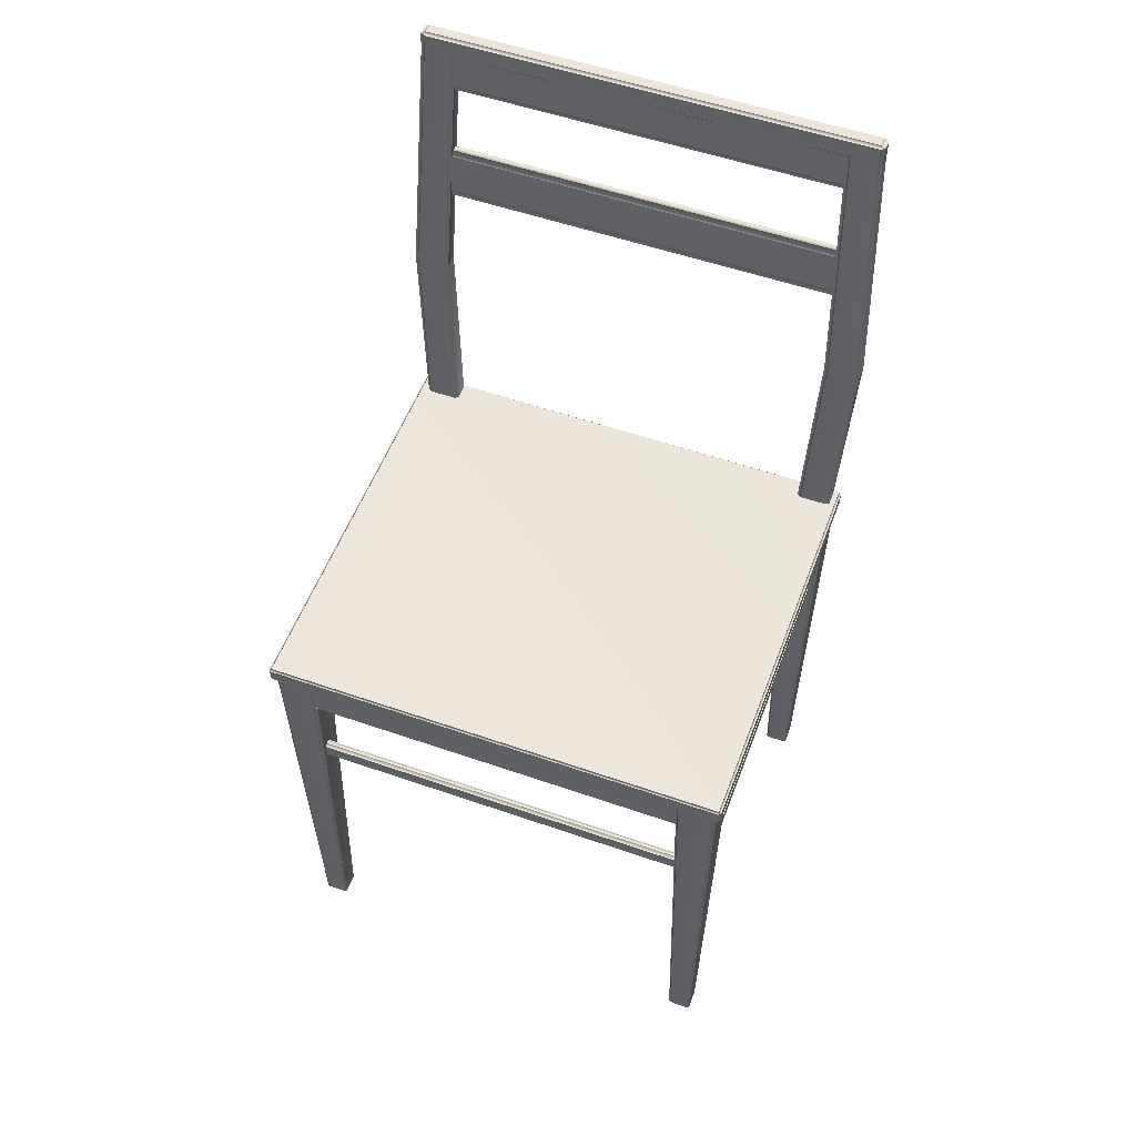
<metadata>
{"format":"obj","ext":"obj","renderer":"f3d","projection":"perspective","resolution":1024,"background":"white","views":[{"elev":54.2,"azim":20.4,"up":"+Z"}]}
</metadata>
<code>
o Chair_307
v 0.2148 0.18 -0.4678
v 0.2149 0.1798 -0.4755
v 0.215 0.1604 -0.4755
v 0.2148 0.1603 -0.4678
v 0.2167 0.1604 -0.4773
v 0.2167 0.1588 -0.4755
v 0.2167 0.1798 -0.4773
v 0.2166 0.1815 -0.4755
v 0.2166 0.1586 -0.4678
v 0.2093 0.1506 -0.02247
v 0.2064 0.1534 -0.02247
v 0.2093 0.1534 -0.01941
v 0.2093 0.1868 -0.01941
v 0.2063 0.1868 -0.02247
v 0.2093 0.1896 -0.02247
v 0.2165 0.1816 -0.4678
v 0.2154 -0.1962 -0.4689
v 0.2155 -0.1963 -0.4755
v 0.2156 -0.2158 -0.4755
v 0.2154 -0.2159 -0.4689
v 0.2173 -0.2158 -0.4773
v 0.2173 -0.2174 -0.4755
v 0.2173 -0.1963 -0.4773
v 0.2173 -0.1947 -0.4755
v 0.2172 -0.2175 -0.4689
v 0.2171 -0.1946 -0.4689
v 0.2069 -0.1894 -0.02247
v 0.2099 -0.1866 -0.02247
v 0.2099 -0.1894 -0.01941
v 0.207 -0.2228 -0.02247
v 0.2099 -0.2228 -0.01941
v 0.2099 -0.2256 -0.02247
v -0.1862 -0.195 -0.454
v -0.1865 -0.1954 -0.4755
v -0.207 -0.1954 -0.4755
v -0.2074 -0.195 -0.454
v -0.1792 -0.1872 -0.02247
v -0.2144 -0.1873 -0.02247
v -0.187 0.181 -0.4656
v -0.1871 0.1808 -0.4755
v -0.2077 0.1808 -0.4755
v -0.2078 0.181 -0.4656
v -0.1798 0.189 -0.02247
v -0.215 0.1889 -0.02247
v -0.207 -0.2165 -0.4773
v -0.207 -0.197 -0.4773
v -0.1865 -0.197 -0.4773
v -0.1865 -0.2164 -0.4773
v -0.207 -0.2181 -0.4755
v -0.1865 -0.2181 -0.4755
v 0.2379 -0.1946 -0.4689
v 0.2378 -0.1947 -0.4755
v 0.2451 -0.1865 -0.02247
v 0.2378 -0.2174 -0.4755
v 0.2379 -0.2175 -0.4689
v 0.2452 -0.2255 -0.02247
v 0.2378 -0.1963 -0.4773
v 0.2378 -0.2158 -0.4773
v 0.2373 0.1817 -0.4678
v 0.2372 0.1815 -0.4755
v 0.2445 0.1897 -0.02247
v 0.2397 -0.2159 -0.4689
v 0.2396 -0.2157 -0.4755
v 0.2395 -0.1963 -0.4755
v 0.2396 -0.1962 -0.4689
v 0.2482 -0.2227 -0.02247
v 0.2452 -0.2227 -0.01941
v 0.2481 -0.1893 -0.02247
v 0.2451 -0.1893 -0.01941
v -0.2096 0.1793 -0.4656
v -0.2094 0.1792 -0.4755
v -0.2093 0.1597 -0.4755
v -0.2095 0.1596 -0.4656
v -0.2076 0.1597 -0.4773
v -0.2076 0.1581 -0.4755
v -0.2076 0.1792 -0.4773
v -0.2078 0.1579 -0.4656
v -0.215 0.1499 -0.02247
v -0.2179 0.1527 -0.02247
v -0.215 0.1527 -0.01941
v -0.215 0.1861 -0.01941
v -0.218 0.1861 -0.02247
v -0.1871 0.1581 -0.4755
v -0.1869 0.1579 -0.4656
v -0.1797 0.15 -0.02247
v -0.2074 -0.2185 -0.454
v -0.1861 -0.2185 -0.454
v -0.2144 -0.2263 -0.02247
v -0.1791 -0.2262 -0.02247
v -0.2092 -0.1967 -0.454
v -0.2088 -0.197 -0.4755
v -0.2087 -0.2165 -0.4755
v -0.2091 -0.2168 -0.454
v -0.2174 -0.1901 -0.02247
v -0.2144 -0.1901 -0.01941
v -0.2173 -0.2235 -0.02247
v -0.2144 -0.2235 -0.01941
v -0.1797 0.1528 -0.01941
v -0.1798 0.1862 -0.01941
v 0.2372 0.1588 -0.4755
v 0.2373 0.1587 -0.4678
v 0.2446 0.1507 -0.02247
v -0.1871 0.1792 -0.4773
v -0.1871 0.1598 -0.4773
v -0.1843 -0.2168 -0.454
v -0.1847 -0.2164 -0.4755
v -0.1848 -0.197 -0.4755
v -0.1844 -0.1967 -0.454
v -0.1762 -0.19 -0.02247
v -0.1792 -0.19 -0.01941
v -0.1791 -0.2234 -0.01941
v -0.1761 -0.2234 -0.02247
v 0.2391 0.1603 -0.4678
v 0.2389 0.1604 -0.4755
v 0.2389 0.1799 -0.4755
v 0.2391 0.18 -0.4678
v 0.2372 0.1799 -0.4773
v 0.2372 0.1604 -0.4773
v 0.2475 0.1869 -0.02247
v 0.2445 0.1869 -0.01941
v 0.2446 0.1535 -0.01941
v 0.2476 0.1535 -0.02247
v -0.1852 0.1596 -0.4656
v -0.1854 0.1598 -0.4755
v -0.1854 0.1792 -0.4755
v -0.1852 0.1793 -0.4656
v -0.1768 0.1862 -0.02247
v -0.1767 0.1528 -0.02247
v -0.2161 0.182 -0.02529
v -0.2161 0.182 -0.05665
v -0.2154 -0.2194 -0.05665
v -0.2154 -0.2194 -0.02529
v 0.2402 -0.2187 -0.06199
v -0.2093 -0.2194 -0.06199
v -0.21 0.1821 -0.06199
v 0.2395 0.1828 -0.06199
v -0.2093 -0.2241 -0.05665
v 0.2402 -0.2234 -0.05665
v 0.2462 -0.2186 -0.05665
v 0.2462 -0.2186 -0.02529
v 0.2456 0.1828 -0.05665
v 0.2456 0.1828 -0.02529
v -0.2093 -0.2241 -0.02529
v 0.2402 -0.2234 -0.02529
v 0.2402 -0.2187 -0.01995
v 0.2395 0.1828 -0.01995
v -0.21 0.1821 -0.01995
v -0.2093 -0.2194 -0.01995
v -0.2083 0.1844 -0.02714
v -0.217 0.1953 0.1918
v -0.1892 0.1954 0.1918
v -0.1805 0.1844 -0.02714
v -0.1781 0.2123 0.4557
v -0.2032 0.2121 0.4533
v -0.1738 0.2136 0.4714
v 0.2046 0.2142 0.4714
v 0.2089 0.2129 0.4557
v 0.2341 0.2142 0.4714
v 0.2341 0.2128 0.4533
v 0.2204 0.196 0.1918
v 0.2482 0.1961 0.1918
v 0.2121 0.185 -0.02714
v 0.2398 0.1851 -0.02714
v -0.2032 0.2135 0.4714
v -0.185 0.1926 0.192
v -0.1741 0.2092 0.451
v -0.1691 0.2093 0.4535
v 0.2049 0.2098 0.451
v 0.2 0.2099 0.4535
v 0.2162 0.1932 0.192
v 0.2524 0.1933 0.192
v 0.2387 0.21 0.4535
v 0.2387 0.2114 0.4716
v 0.2086 0.1825 -0.02714
v 0.2433 0.1825 -0.02714
v -0.2079 0.2107 0.4716
v -0.2079 0.2093 0.4535
v -0.2212 0.1925 0.192
v -0.2118 0.1818 -0.02714
v 0.2387 0.1987 0.4545
v 0.2524 0.179 0.1933
v 0.2387 0.2001 0.4726
v 0.2434 0.1669 -0.02714
v 0.2089 0.196 0.4572
v 0.2046 0.1973 0.4729
v -0.1737 0.1967 0.4729
v -0.178 0.1954 0.4572
v 0.2341 0.1959 0.4547
v 0.2341 0.1973 0.4729
v -0.2032 0.1966 0.4729
v -0.2032 0.1952 0.4547
v -0.1891 0.1755 0.1935
v -0.217 0.1754 0.1935
v 0.2482 0.1762 0.1935
v 0.2204 0.1762 0.1935
v 0.2399 0.1643 -0.02714
v 0.2121 0.1643 -0.02714
v -0.1805 0.1636 -0.02714
v -0.2083 0.1636 -0.02714
v -0.174 0.1978 0.452
v -0.1691 0.198 0.4545
v -0.185 0.1783 0.1933
v -0.2212 0.1782 0.1933
v -0.2078 0.198 0.4545
v -0.2078 0.1994 0.4726
v 0.2086 0.1668 -0.02714
v 0.2162 0.1789 0.1933
v 0.2049 0.1985 0.452
v 0.2 0.1986 0.4545
v -0.177 0.1662 -0.02714
v -0.2118 0.1661 -0.02714
v -0.1737 0.1997 0.4751
v -0.1737 0.211 0.4741
v -0.2032 0.2109 0.4741
v -0.2032 0.1996 0.4751
v 0.2046 0.2003 0.4751
v 0.2046 0.2116 0.4741
v 0.2341 0.2003 0.4751
v 0.2341 0.2116 0.4741
v -0.177 0.1819 -0.02714
v 0.2505 -0.2284 -0.00375
v -0.2197 -0.2291 -0.00375
v -0.2197 -0.2291 -0.01737
v 0.2505 -0.2284 -0.01737
v -0.2222 -0.2272 -0.01737
v -0.2197 -0.2272 -0.01958
v -0.2222 -0.2272 -0.00375
v -0.2197 -0.2272 -0.001544
v 0.2505 -0.2264 -0.001544
v 0.253 -0.2264 -0.00375
v 0.253 -0.2264 -0.01737
v 0.2505 -0.2264 -0.01958
v -0.2204 0.1868 -0.003749
v 0.2499 0.1875 -0.003749
v 0.2499 0.1875 -0.01737
v -0.2204 0.1868 -0.01737
v -0.2229 0.1848 -0.003749
v -0.2204 0.1848 -0.001544
v -0.2229 0.1848 -0.01737
v -0.2204 0.1848 -0.01958
v 0.2499 0.1856 -0.01958
v 0.2524 0.1856 -0.01737
v 0.2524 0.1856 -0.003749
v 0.2499 0.1856 -0.001544
v 0.2184 0.1713 -0.1403
v 0.2184 0.178 -0.1403
v -0.1875 0.1773 -0.1403
v -0.1874 0.1706 -0.1403
v -0.1951 0.1706 -0.1403
v -0.1913 0.1646 -0.1429
v -0.1874 0.1676 -0.1429
v -0.1951 0.1646 -0.1403
v -0.1951 0.1773 -0.1403
v -0.2049 0.1773 -0.1403
v -0.2049 0.1706 -0.1403
v -0.1875 0.1803 -0.1429
v -0.1951 0.1803 -0.1429
v -0.2049 0.1646 -0.1403
v -0.2087 0.1646 -0.1429
v -0.2087 0.1706 -0.1429
v 0.2261 0.178 -0.1403
v 0.2261 0.1713 -0.1403
v 0.2345 0.1713 -0.1403
v 0.2345 0.178 -0.1403
v 0.2223 0.1653 -0.1429
v 0.2261 0.1653 -0.1403
v 0.2184 0.1683 -0.1429
v 0.2383 0.178 -0.1429
v 0.2345 0.181 -0.1429
v 0.2383 0.1713 -0.1429
v 0.2383 0.1653 -0.1429
v 0.2345 0.1653 -0.1403
v 0.2228 -0.2049 -0.1429
v 0.2267 -0.2049 -0.1403
v 0.2351 -0.2049 -0.1403
v 0.2389 -0.2049 -0.1429
v 0.2261 0.1809 -0.1429
v 0.2184 0.1809 -0.1429
v -0.1951 0.1803 -0.1576
v -0.2049 0.1802 -0.1576
v -0.2049 0.1802 -0.1429
v -0.1875 0.1803 -0.1576
v 0.2184 0.1809 -0.1576
v 0.2261 0.1809 -0.1576
v 0.2345 0.181 -0.1576
v 0.2383 0.178 -0.1576
v -0.2087 0.1773 -0.1429
v -0.2087 0.1773 -0.1576
v -0.2081 -0.2116 -0.1576
v -0.2081 -0.2146 -0.1576
v -0.2081 -0.2146 -0.1429
v -0.2081 -0.2116 -0.1429
v -0.2081 -0.2056 -0.1576
v -0.2081 -0.2056 -0.1429
v 0.2389 -0.2049 -0.1576
v 0.2383 0.1653 -0.1576
v 0.2389 -0.2109 -0.1576
v 0.2389 -0.2109 -0.1429
v 0.2389 -0.2139 -0.1576
v 0.2389 -0.2139 -0.1429
v 0.219 -0.2079 -0.1576
v -0.1868 -0.2086 -0.1576
v -0.1868 -0.2086 -0.1429
v 0.219 -0.2079 -0.1429
v -0.1907 -0.2056 -0.1429
v -0.1907 -0.2056 -0.1576
v 0.2228 -0.2049 -0.1576
v -0.1945 -0.2146 -0.1403
v -0.1945 -0.2116 -0.1403
v -0.2043 -0.2116 -0.1403
v -0.2043 -0.2146 -0.1403
v -0.2043 -0.2056 -0.1403
v -0.1945 -0.2056 -0.1403
v -0.1868 -0.2116 -0.1403
v 0.219 -0.2109 -0.1403
v 0.219 -0.2139 -0.1403
v -0.1868 -0.2146 -0.1403
v 0.2267 -0.2109 -0.1403
v 0.2351 -0.2109 -0.1403
v 0.2351 -0.2139 -0.1403
v 0.2267 -0.2139 -0.1403
v 0.219 -0.2169 -0.1429
v 0.2267 -0.2169 -0.1429
v -0.1868 -0.2176 -0.1429
v -0.1945 -0.2176 -0.1429
v 0.2351 -0.2169 -0.1429
v -0.2043 -0.2176 -0.1429
v 0.2383 0.1713 -0.1576
v 0.2345 0.1713 -0.1603
v 0.2261 0.1713 -0.1603
v 0.2261 0.178 -0.1603
v 0.2345 0.178 -0.1603
v 0.2184 0.178 -0.1603
v -0.1875 0.1773 -0.1603
v 0.2184 0.1713 -0.1603
v -0.1874 0.1706 -0.1603
v 0.2261 0.1653 -0.1603
v 0.2223 0.1653 -0.1576
v 0.2184 0.1683 -0.1576
v -0.1951 0.1773 -0.1603
v -0.2049 0.1773 -0.1603
v -0.2049 0.1706 -0.1603
v -0.2087 0.1706 -0.1576
v -0.2049 0.1646 -0.1603
v -0.2087 0.1646 -0.1576
v 0.2267 -0.2049 -0.1603
v -0.1951 0.1706 -0.1603
v -0.1951 0.1646 -0.1603
v -0.1913 0.1646 -0.1576
v -0.1874 0.1676 -0.1576
v -0.1945 -0.2056 -0.1603
v -0.1945 -0.2146 -0.1603
v -0.2043 -0.2146 -0.1603
v -0.2043 -0.2116 -0.1603
v -0.1945 -0.2116 -0.1603
v -0.2043 -0.2176 -0.1576
v -0.1945 -0.2176 -0.1576
v -0.1868 -0.2176 -0.1576
v -0.1868 -0.2146 -0.1603
v 0.219 -0.2139 -0.1603
v -0.1868 -0.2116 -0.1603
v 0.219 -0.2109 -0.1603
v 0.2267 -0.2139 -0.1603
v 0.2267 -0.2169 -0.1576
v 0.219 -0.2169 -0.1576
v 0.2351 -0.2139 -0.1603
v 0.2267 -0.2109 -0.1603
v 0.2351 -0.2109 -0.1603
v 0.2351 -0.2169 -0.1576
v 0.2351 -0.2049 -0.1603
v 0.2345 0.1653 -0.1603
v -0.2043 -0.2056 -0.1603
v 0.2155 0.2022 0.3324
v 0.22 0.2003 0.2886
v -0.1891 0.1997 0.2886
v -0.1846 0.2015 0.3324
v -0.1797 0.1974 0.2822
v 0.2106 0.1981 0.2822
v 0.2155 0.2005 0.3398
v -0.1846 0.1999 0.3398
v 0.22 0.1885 0.2914
v 0.2155 0.1904 0.3352
v -0.1845 0.1897 0.3352
v -0.1891 0.1879 0.2914
v 0.2106 0.1902 0.284
v -0.1797 0.1895 0.284
v -0.1845 0.192 0.3416
v 0.2155 0.1926 0.3416
v 0.2154 0.2092 0.4538
v 0.22 0.2077 0.4194
v -0.1891 0.207 0.4194
v -0.1846 0.2086 0.4538
v -0.1797 0.2048 0.4143
v 0.2106 0.2054 0.4143
v 0.2155 0.2075 0.4596
v -0.1846 0.2069 0.4596
v 0.22 0.1959 0.4217
v 0.2155 0.1974 0.4561
v -0.1846 0.1968 0.4561
v -0.1891 0.1952 0.4217
v 0.2106 0.1976 0.4159
v -0.1797 0.1969 0.4159
v -0.1846 0.199 0.4611
v 0.2155 0.1996 0.4611
v -0.21 0.1868 -0.05665
v 0.2395 0.1875 -0.05665
v -0.21 0.1868 -0.02529
v 0.2395 0.1875 -0.02529
f 1 3 2
f 1 4 3
f 5 2 3
f 6 5 3
f 5 7 2
f 8 2 7
f 8 1 2
f 9 3 4
f 9 6 3
f 10 9 4
f 10 4 11
f 11 12 10
f 11 13 12
f 11 14 13
f 14 4 1
f 14 11 4
f 14 15 13
f 16 14 1
f 16 15 14
f 8 16 1
f 17 19 18
f 17 20 19
f 21 18 19
f 22 21 19
f 21 23 18
f 24 18 23
f 24 17 18
f 25 19 20
f 25 22 19
f 24 26 17
f 26 27 17
f 27 20 17
f 26 28 27
f 27 28 29
f 30 27 29
f 27 30 20
f 30 29 31
f 30 31 32
f 32 20 30
f 32 25 20
f 33 35 34
f 33 36 35
f 37 36 33
f 37 38 36
f 39 41 40
f 39 42 41
f 43 42 39
f 43 44 42
f 45 47 46
f 45 48 47
f 48 45 49
f 48 49 50
f 34 46 47
f 34 35 46
f 51 24 52
f 51 26 24
f 53 26 51
f 53 28 26
f 25 54 22
f 25 55 54
f 32 55 25
f 32 56 55
f 21 57 23
f 21 58 57
f 58 21 22
f 58 22 54
f 52 23 57
f 52 24 23
f 59 8 60
f 59 16 8
f 61 16 59
f 61 15 16
f 62 64 63
f 62 65 64
f 57 63 64
f 52 57 64
f 57 58 63
f 54 63 58
f 62 63 54
f 51 64 65
f 51 52 64
f 62 54 55
f 66 62 55
f 66 65 62
f 66 55 56
f 56 67 66
f 68 66 67
f 66 68 65
f 68 67 69
f 53 68 69
f 53 65 68
f 53 51 65
f 70 72 71
f 70 73 72
f 74 71 72
f 75 74 72
f 74 76 71
f 41 71 76
f 41 70 71
f 72 77 75
f 72 73 77
f 73 78 77
f 73 79 78
f 78 79 80
f 79 81 80
f 79 82 81
f 82 73 70
f 82 79 73
f 44 81 82
f 42 82 70
f 42 44 82
f 41 42 70
f 77 83 75
f 77 84 83
f 78 84 77
f 78 85 84
f 86 50 49
f 86 87 50
f 88 87 86
f 88 89 87
f 90 92 91
f 90 93 92
f 45 91 92
f 92 49 45
f 45 46 91
f 91 46 35
f 90 91 35
f 90 35 36
f 94 90 36
f 94 93 90
f 94 36 38
f 38 95 94
f 96 94 95
f 94 96 93
f 93 96 88
f 96 97 88
f 96 95 97
f 93 88 86
f 92 86 49
f 92 93 86
f 80 99 98
f 80 81 99
f 85 80 98
f 85 78 80
f 44 99 81
f 44 43 99
f 9 100 6
f 9 101 100
f 10 101 9
f 10 102 101
f 74 103 76
f 74 104 103
f 104 74 75
f 104 75 83
f 76 103 40
f 76 40 41
f 105 107 106
f 105 108 107
f 106 107 47
f 107 34 47
f 106 47 48
f 106 48 50
f 105 106 50
f 105 50 87
f 107 33 34
f 107 108 33
f 108 37 33
f 108 109 37
f 109 110 37
f 111 110 109
f 111 109 112
f 112 105 87
f 112 108 105
f 112 109 108
f 112 89 111
f 112 87 89
f 113 115 114
f 113 116 115
f 117 114 115
f 115 60 117
f 117 118 114
f 100 114 118
f 113 114 100
f 113 100 101
f 115 59 60
f 115 116 59
f 116 61 59
f 116 119 61
f 119 120 61
f 119 121 120
f 119 122 121
f 122 113 101
f 122 116 113
f 122 119 116
f 102 121 122
f 122 101 102
f 123 125 124
f 123 126 125
f 124 125 103
f 125 40 103
f 124 103 104
f 124 104 83
f 83 123 124
f 39 125 126
f 39 40 125
f 43 39 126
f 43 126 127
f 127 99 43
f 98 99 127
f 98 127 128
f 128 126 123
f 128 127 126
f 128 85 98
f 84 128 123
f 84 85 128
f 83 84 123
f 12 120 121
f 12 13 120
f 15 120 13
f 15 61 120
f 102 12 121
f 102 10 12
f 31 69 67
f 31 29 69
f 56 31 67
f 56 32 31
f 69 29 28
f 69 28 53
f 97 110 111
f 97 95 110
f 89 97 111
f 89 88 97
f 110 95 38
f 110 38 37
f 118 6 100
f 118 5 6
f 5 118 117
f 5 117 7
f 7 117 60
f 7 60 8
f 129 131 130
f 129 132 131
f 133 135 134
f 133 136 135
f 134 135 130
f 134 130 131
f 134 131 137
f 133 134 137
f 133 137 138
f 138 139 133
f 140 141 139
f 140 142 141
f 143 138 137
f 143 144 138
f 140 138 144
f 140 139 138
f 131 143 137
f 131 132 143
f 145 147 146
f 145 148 147
f 144 148 145
f 144 145 140
f 144 143 148
f 148 143 132
f 132 147 148
f 132 129 147
f 149 151 150
f 149 152 151
f 150 151 153
f 150 153 154
f 154 153 155
f 156 155 153
f 156 153 157
f 157 158 156
f 157 159 158
f 160 159 157
f 160 161 159
f 162 161 160
f 162 163 161
f 154 155 164
f 165 153 151
f 165 166 153
f 167 153 166
f 160 157 168
f 169 168 157
f 160 168 170
f 162 160 170
f 171 159 161
f 171 172 159
f 172 158 159
f 172 173 158
f 162 170 174
f 175 161 163
f 175 171 161
f 176 154 164
f 176 177 154
f 177 150 154
f 177 178 150
f 178 149 150
f 178 179 149
f 171 180 172
f 171 181 180
f 172 180 182
f 172 182 173
f 175 181 171
f 175 183 181
f 184 186 185
f 184 187 186
f 188 184 185
f 188 185 189
f 187 190 186
f 187 191 190
f 192 191 187
f 192 193 191
f 194 184 188
f 194 195 184
f 196 195 194
f 196 197 195
f 198 193 192
f 198 199 193
f 192 187 200
f 201 200 187
f 192 200 202
f 198 192 202
f 181 196 194
f 181 183 196
f 203 191 193
f 203 204 191
f 204 190 191
f 204 205 190
f 206 195 197
f 206 207 195
f 207 184 195
f 207 208 184
f 209 184 208
f 198 202 210
f 180 181 194
f 180 194 188
f 182 180 188
f 182 188 189
f 211 203 193
f 211 193 199
f 207 168 208
f 207 170 168
f 206 170 207
f 206 174 170
f 212 214 213
f 212 215 214
f 216 212 213
f 216 213 217
f 218 216 217
f 218 217 219
f 215 212 186
f 215 186 190
f 190 205 215
f 214 215 205
f 214 205 176
f 176 164 214
f 213 214 164
f 213 164 155
f 217 213 155
f 216 218 189
f 189 218 182
f 216 189 185
f 219 217 156
f 217 155 156
f 219 156 158
f 158 173 219
f 218 173 182
f 218 219 173
f 185 212 216
f 185 186 212
f 204 176 205
f 204 177 176
f 203 177 204
f 203 178 177
f 211 178 203
f 211 179 178
f 165 200 166
f 165 202 200
f 220 202 165
f 220 210 202
f 169 201 209
f 169 167 201
f 201 167 166
f 201 166 200
f 169 209 208
f 169 208 168
f 167 169 157
f 167 157 153
f 209 201 187
f 209 187 184
f 152 210 220
f 210 152 198
f 198 152 199
f 199 152 149
f 199 149 179
f 199 179 211
f 163 183 175
f 183 163 196
f 196 163 197
f 197 163 162
f 197 162 174
f 197 174 206
f 221 223 222
f 221 224 223
f 222 223 225
f 225 223 226
f 222 225 227
f 222 227 228
f 221 222 228
f 221 228 229
f 221 229 230
f 224 221 230
f 224 230 231
f 232 224 231
f 232 223 224
f 232 226 223
f 233 235 234
f 233 236 235
f 236 233 237
f 233 238 237
f 236 237 239
f 239 240 236
f 240 235 236
f 240 241 235
f 241 242 235
f 234 235 242
f 234 242 243
f 243 244 234
f 233 244 238
f 233 234 244
f 243 231 230
f 243 242 231
f 243 230 229
f 243 229 244
f 241 231 242
f 241 232 231
f 227 239 237
f 227 225 239
f 227 237 238
f 227 238 228
f 226 239 225
f 226 240 239
f 229 238 244
f 229 228 238
f 220 151 152
f 220 165 151
f 245 247 246
f 245 248 247
f 247 248 249
f 248 250 249
f 250 248 251
f 249 250 252
f 247 249 253
f 249 254 253
f 249 255 254
f 252 255 249
f 256 247 253
f 256 246 247
f 256 253 257
f 252 258 255
f 255 258 259
f 255 259 260
f 260 254 255
f 261 245 246
f 261 262 245
f 263 262 261
f 263 261 264
f 262 265 245
f 265 262 266
f 245 265 267
f 268 263 264
f 269 268 264
f 268 270 263
f 271 263 270
f 271 272 263
f 272 262 263
f 272 266 262
f 267 248 245
f 267 251 248
f 266 273 265
f 266 274 273
f 271 275 272
f 271 276 275
f 277 269 264
f 277 264 261
f 261 278 277
f 261 246 278
f 256 278 246
f 279 281 280
f 279 257 281
f 282 257 279
f 282 256 257
f 283 256 282
f 283 278 256
f 284 278 283
f 284 277 278
f 285 277 284
f 285 269 277
f 269 285 286
f 269 286 268
f 287 280 281
f 287 288 280
f 289 291 290
f 289 292 291
f 293 292 289
f 293 294 292
f 295 271 296
f 295 276 271
f 297 276 295
f 297 298 276
f 299 298 297
f 299 300 298
f 301 303 302
f 301 304 303
f 305 302 303
f 305 306 302
f 307 304 301
f 307 273 304
f 308 310 309
f 308 311 310
f 309 310 312
f 294 312 310
f 294 310 292
f 294 258 312
f 313 312 258
f 309 312 313
f 313 258 252
f 305 309 313
f 303 309 305
f 309 303 314
f 314 308 309
f 294 259 258
f 315 314 303
f 316 314 315
f 316 317 314
f 315 303 304
f 273 315 304
f 274 315 273
f 315 274 318
f 318 316 315
f 319 318 274
f 320 318 319
f 320 321 318
f 318 321 316
f 322 316 321
f 322 317 316
f 322 321 323
f 319 274 275
f 275 274 266
f 275 266 272
f 298 319 275
f 298 320 319
f 298 275 276
f 322 324 317
f 325 317 324
f 325 308 317
f 314 317 308
f 326 321 320
f 326 323 321
f 300 326 320
f 298 300 320
f 325 311 308
f 325 327 311
f 327 291 311
f 291 310 311
f 291 292 310
f 328 268 286
f 328 270 268
f 270 328 296
f 270 296 271
f 329 331 330
f 329 332 331
f 331 332 285
f 332 286 285
f 331 285 284
f 331 284 283
f 331 283 333
f 333 330 331
f 334 333 283
f 335 333 334
f 333 335 330
f 335 334 336
f 335 337 330
f 329 330 337
f 337 335 338
f 338 335 339
f 334 283 282
f 279 334 282
f 279 340 334
f 340 336 334
f 341 340 279
f 341 279 280
f 288 341 280
f 342 341 288
f 342 288 343
f 343 344 342
f 343 345 344
f 338 346 337
f 338 307 346
f 340 347 336
f 347 342 344
f 347 341 342
f 347 340 341
f 347 344 348
f 349 347 348
f 350 347 349
f 347 350 336
f 348 306 349
f 348 351 306
f 335 336 350
f 335 350 339
f 352 354 353
f 352 355 354
f 352 353 356
f 353 290 356
f 352 356 357
f 358 352 357
f 358 359 352
f 355 352 359
f 360 359 358
f 360 361 359
f 355 359 361
f 360 362 361
f 361 306 355
f 306 361 302
f 355 306 351
f 351 354 355
f 362 360 363
f 364 363 360
f 364 360 365
f 360 358 365
f 366 363 364
f 366 367 363
f 362 363 367
f 366 368 367
f 367 307 362
f 307 367 346
f 362 307 301
f 301 361 362
f 301 302 361
f 368 366 299
f 299 366 369
f 366 364 369
f 368 299 297
f 368 297 295
f 368 295 370
f 370 367 368
f 370 346 367
f 370 337 346
f 370 371 337
f 345 294 293
f 345 259 294
f 343 259 345
f 343 260 259
f 288 260 343
f 288 287 260
f 338 273 307
f 338 265 273
f 350 267 339
f 350 251 267
f 339 267 265
f 339 265 338
f 251 350 349
f 251 349 250
f 358 322 365
f 358 324 322
f 357 324 358
f 357 325 324
f 356 325 357
f 356 327 325
f 327 356 290
f 327 290 291
f 365 322 323
f 365 323 364
f 364 323 326
f 364 326 369
f 300 369 326
f 300 299 369
f 306 250 349
f 306 305 250
f 351 344 372
f 351 348 344
f 351 372 354
f 289 354 372
f 289 372 293
f 353 354 289
f 353 289 290
f 372 345 293
f 372 344 345
f 281 254 287
f 281 253 254
f 281 257 253
f 260 287 254
f 328 371 296
f 328 329 371
f 371 295 296
f 371 370 295
f 332 329 328
f 332 328 286
f 329 337 371
f 250 313 252
f 250 305 313
f 373 375 374
f 373 376 375
f 377 374 375
f 377 378 374
f 379 376 373
f 379 380 376
f 381 383 382
f 381 384 383
f 385 384 381
f 385 386 384
f 382 383 387
f 382 387 388
f 388 380 379
f 388 387 380
f 378 386 385
f 378 377 386
f 389 391 390
f 389 392 391
f 393 390 391
f 393 394 390
f 395 392 389
f 395 396 392
f 397 399 398
f 397 400 399
f 401 400 397
f 401 402 400
f 398 399 403
f 398 403 404
f 404 396 395
f 404 403 396
f 394 402 401
f 394 393 402
f 232 240 226
f 232 241 240
f 405 130 135
f 135 406 405
f 135 136 406
f 141 406 136
f 136 139 141
f 136 133 139
f 129 407 147
f 407 146 147
f 407 408 146
f 408 142 146
f 142 145 146
f 142 140 145
f 141 408 406
f 141 142 408
f 408 405 406
f 408 407 405
f 129 405 407
f 129 130 405

</code>
